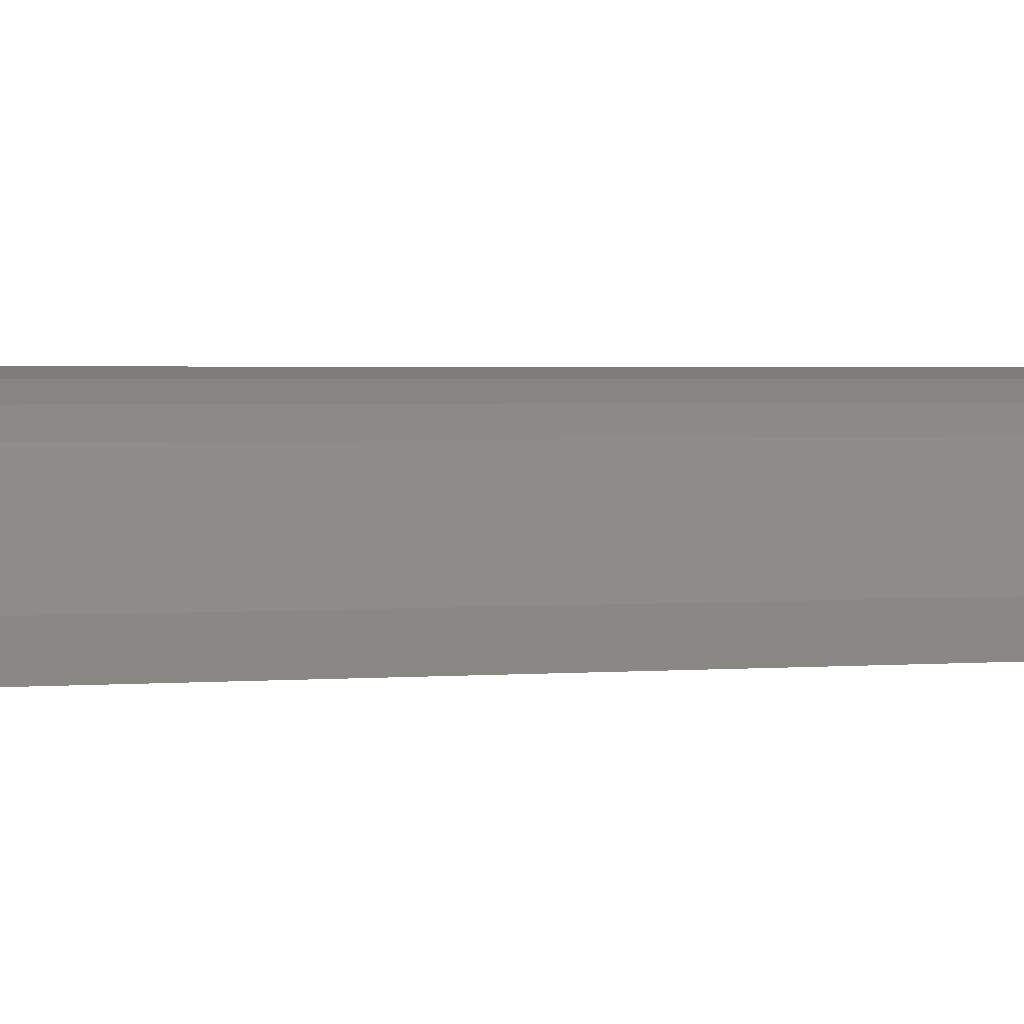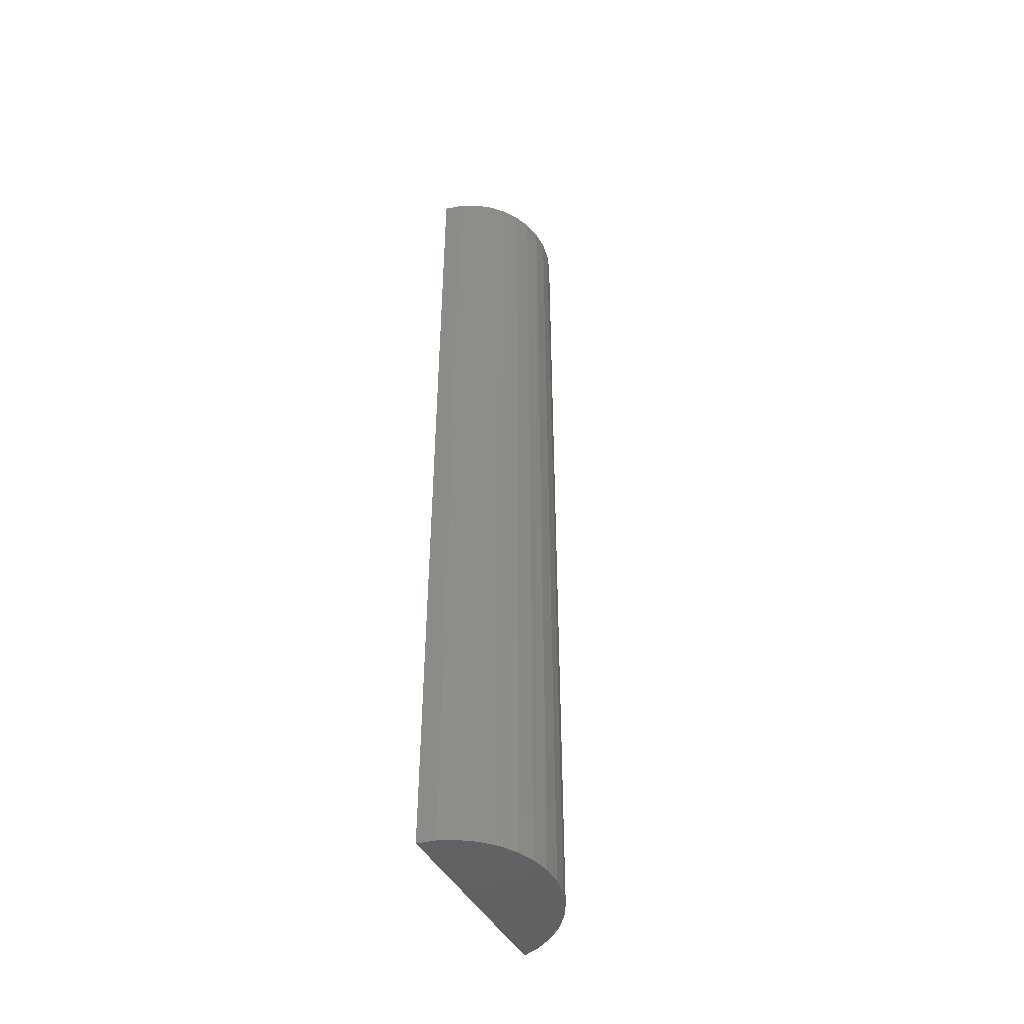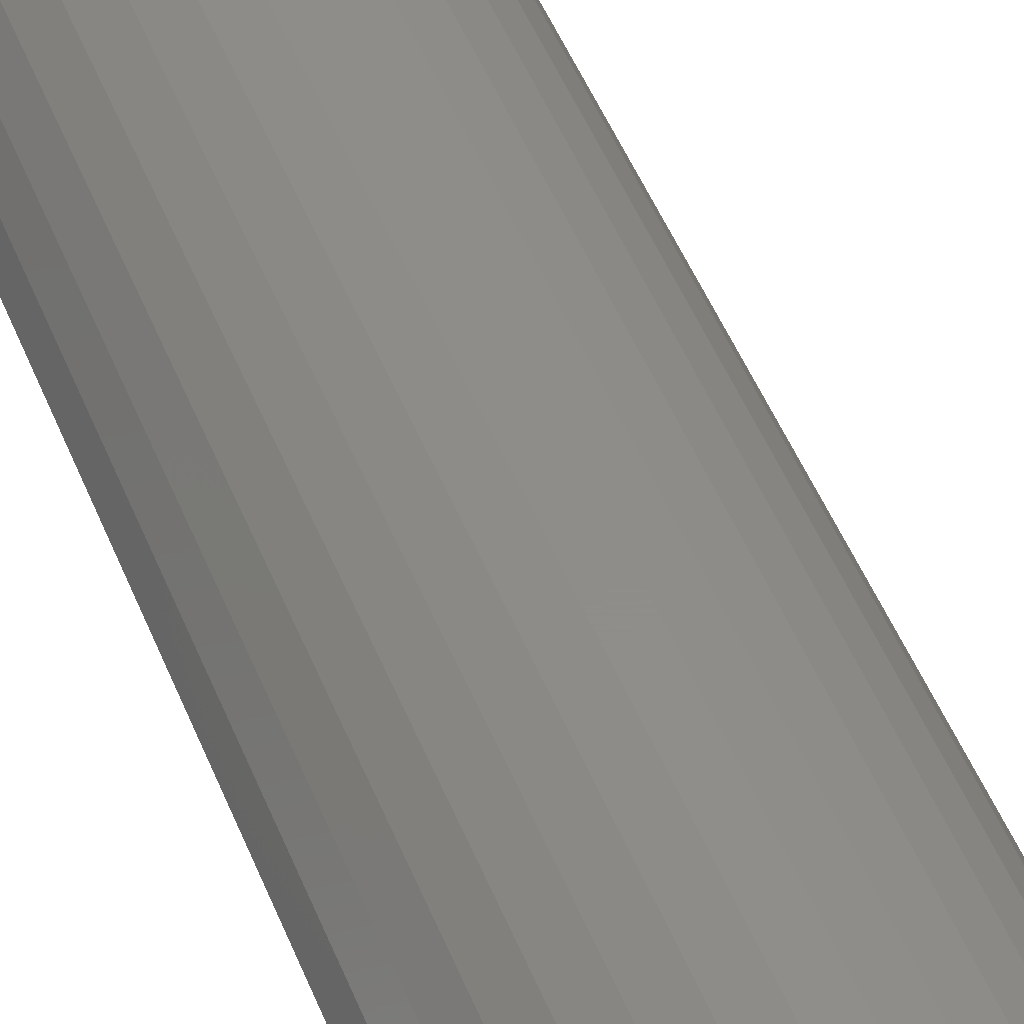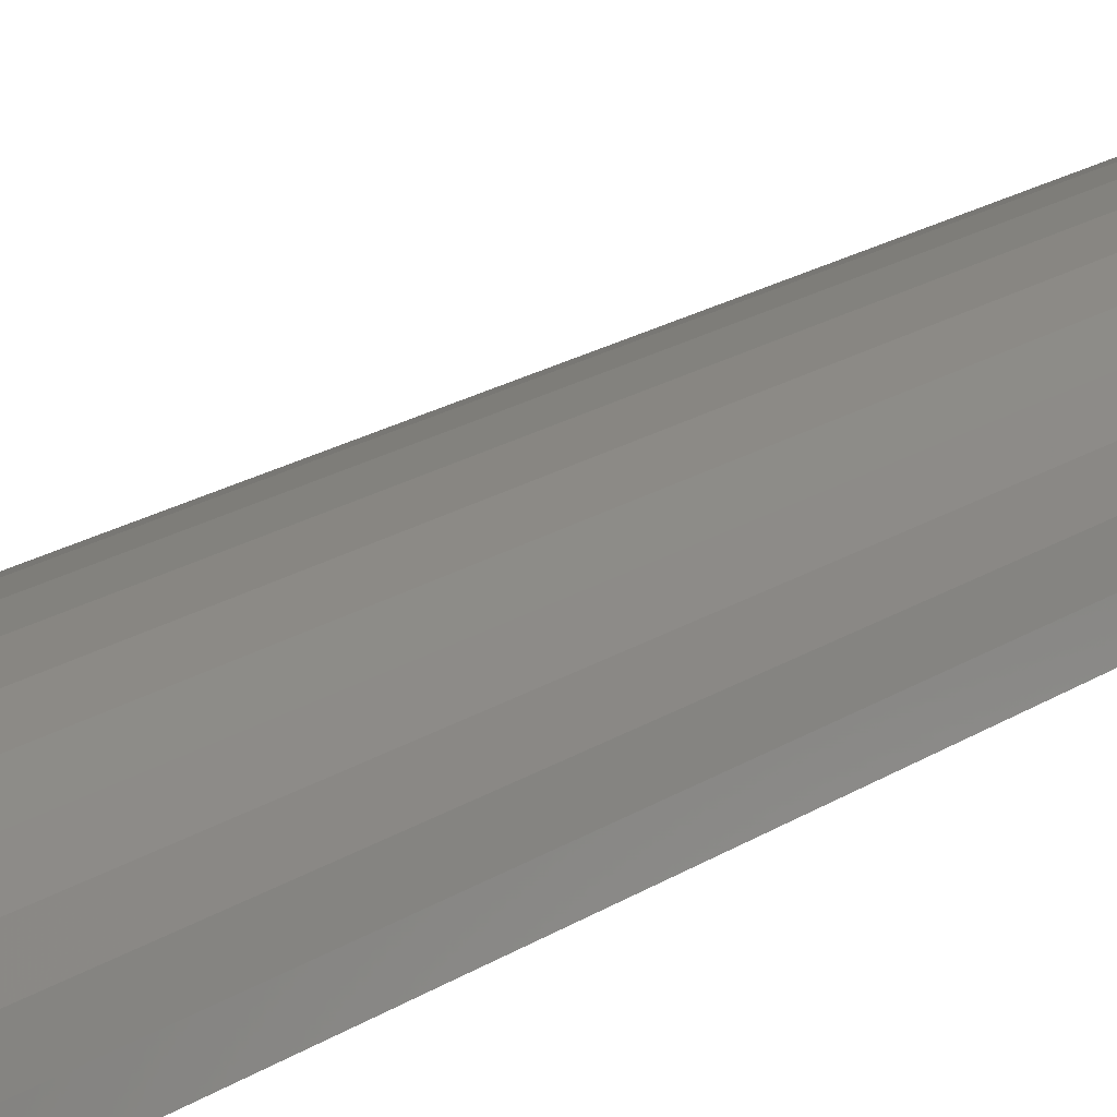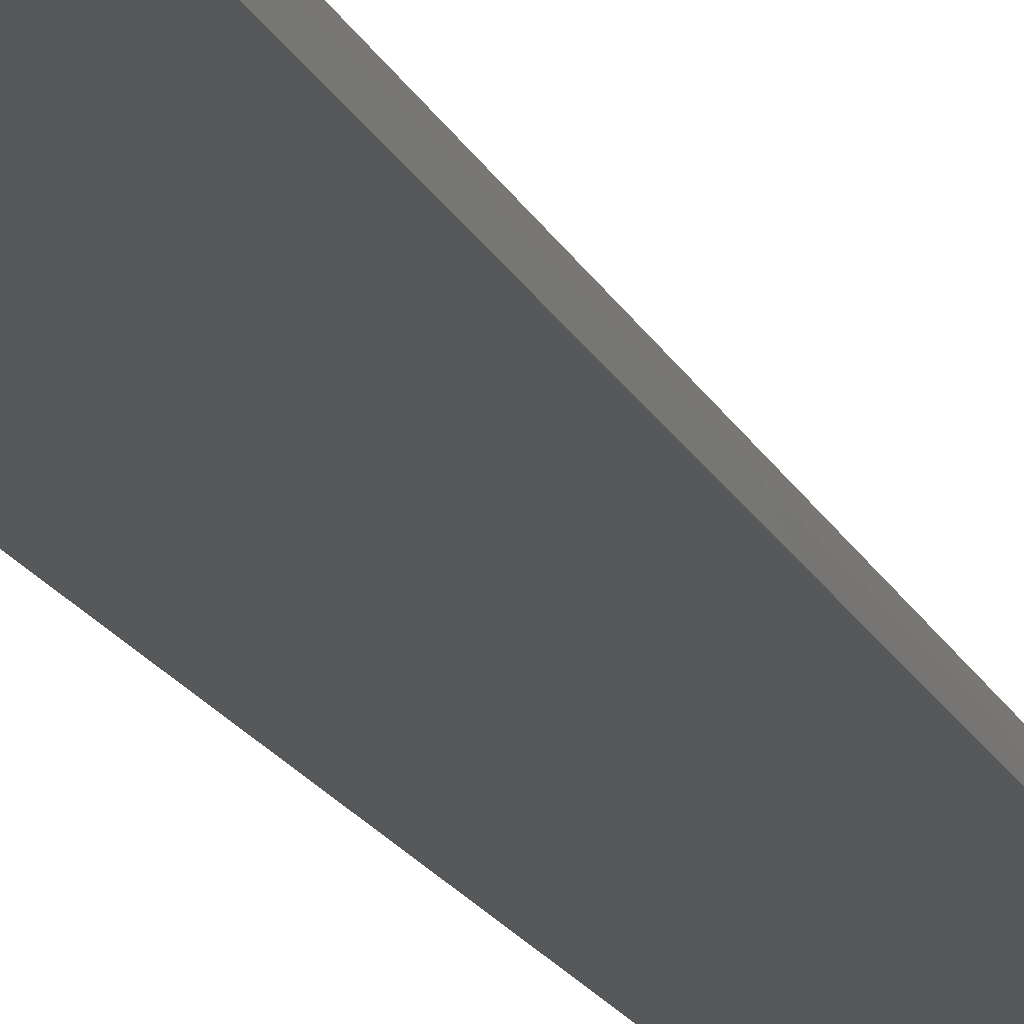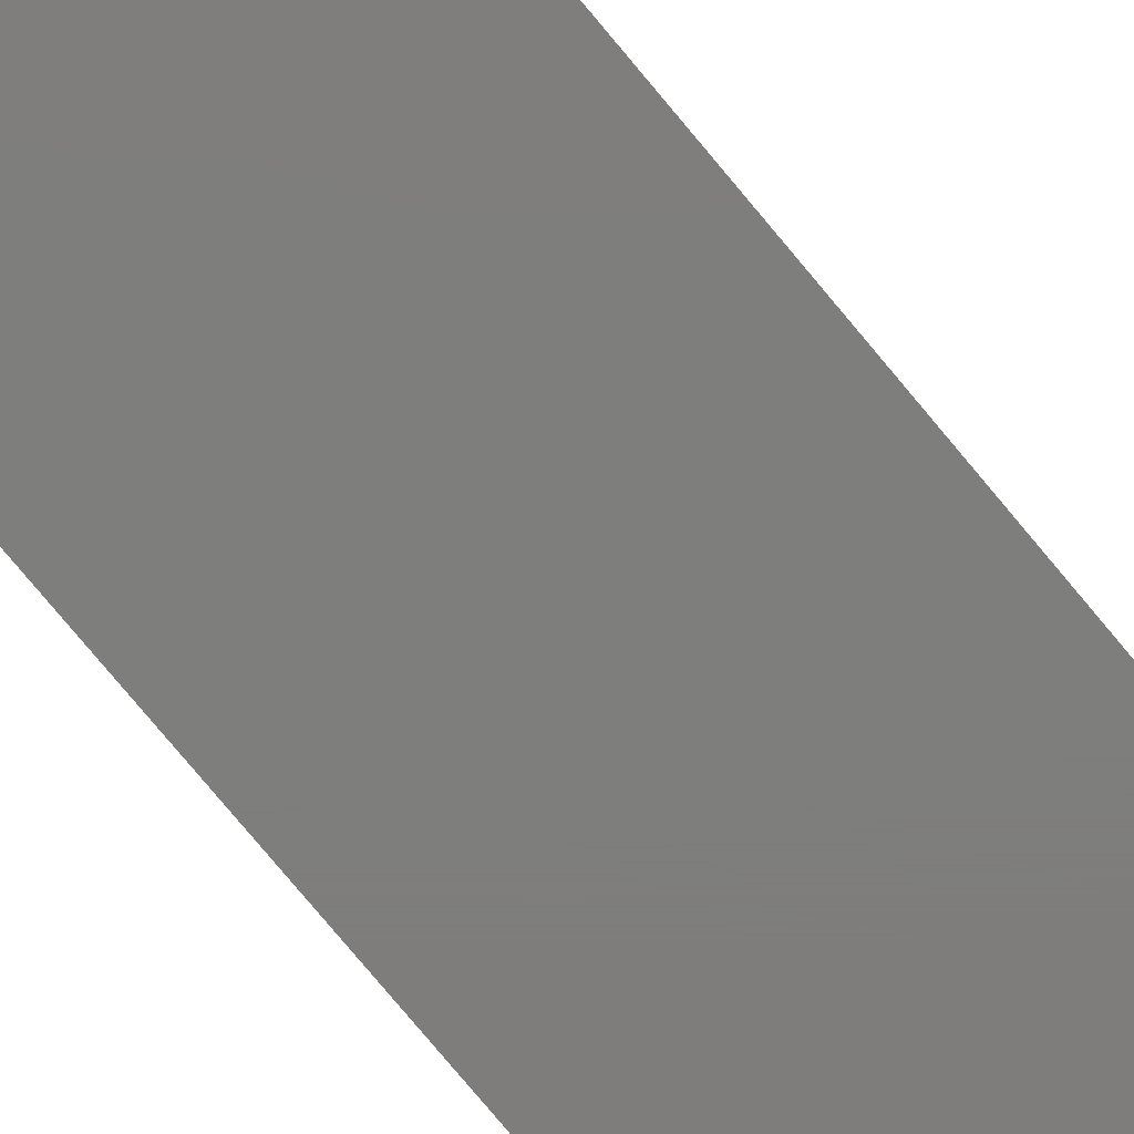
<metadata>
{"format":"stl","ext":"stl","renderer":"f3d","projection":"perspective","resolution":1024,"background":"white","views":[{"elev":1.1,"azim":-120.4,"up":"+Z"},{"elev":-46.9,"azim":-61.3,"up":"+Y"},{"elev":42.2,"azim":160.9,"up":"+Z"},{"elev":17.0,"azim":-144.2,"up":"+Z"},{"elev":-18.7,"azim":19.4,"up":"+Z"},{"elev":-77.6,"azim":-140.2,"up":"+Z"}]}
</metadata>
<code>
# stl→obj: 64 verts, 92 faces
v 0.1847 -0.01587 -0.01711
v -0.01993 -1.016 -0.01711
v -0.01993 -0.01587 -0.01711
v 0.1847 -1.016 -0.01711
v 0.1794 -0.01587 0.001314
v 0.1794 -1.016 0.001314
v 0.1708 -0.01587 0.01845
v 0.1708 -1.016 0.01845
v 0.1592 -0.01587 0.03372
v 0.1592 -1.016 0.03372
v 0.145 -0.01587 0.04661
v 0.145 -1.016 0.04661
v 0.1287 -0.01587 0.05668
v 0.1287 -1.016 0.05668
v 0.1108 -0.01587 0.06359
v 0.1108 -1.016 0.06359
v 0.09195 -0.01587 0.06711
v 0.09195 -1.016 0.06711
v 0.07278 -0.01587 0.06711
v 0.07278 -1.016 0.06711
v 0.05393 -0.01587 0.06359
v 0.05393 -1.016 0.06359
v 0.03605 -0.01587 0.05668
v 0.03605 -1.016 0.05668
v 0.01974 -0.01587 0.04661
v 0.01974 -1.016 0.04661
v 0.00555 -1.016 0.03372
v 0.00555 -0.01587 0.03372
v -0.006036 -0.01587 0.01845
v -0.006036 -1.016 0.01845
v -0.01463 -0.01587 0.001314
v -0.01463 -1.016 0.001314
v -0.01993 0 -0.01711
v 0.1847 0 -0.01711
v 0.1794 0 0.001314
v 0.1708 0 0.01845
v 0.1592 0 0.03372
v 0.145 0 0.04661
v 0.1287 0 0.05668
v 0.1108 0 0.06359
v 0.09195 0 0.06711
v 0.07278 0 0.06711
v 0.05393 0 0.06359
v 0.03605 0 0.05668
v 0.01974 0 0.04661
v 0.00555 0 0.03372
v -0.006036 0 0.01845
v -0.01463 0 0.001314
v 0.1592 6.592e-17 0.03372
v 0.1847 6.592e-17 -0.01711
v -0.01993 6.592e-17 -0.01711
v 0.1794 6.592e-17 0.001314
v 0.1708 6.592e-17 0.01845
v 0.1287 6.592e-17 0.05668
v 0.145 6.592e-17 0.04661
v 0.1108 6.592e-17 0.06359
v 0.09195 6.592e-17 0.06711
v 0.07278 6.592e-17 0.06711
v 0.05393 6.592e-17 0.06359
v 0.03605 6.592e-17 0.05668
v 0.01974 6.592e-17 0.04661
v 0.00555 6.592e-17 0.03372
v -0.006036 6.592e-17 0.01845
v -0.01463 6.592e-17 0.001314
f 1 2 3
f 1 4 2
f 5 4 1
f 5 6 4
f 7 8 6
f 7 6 5
f 9 10 8
f 9 8 7
f 11 12 10
f 11 10 9
f 13 14 12
f 13 12 11
f 15 16 14
f 15 14 13
f 17 18 16
f 17 16 15
f 19 20 18
f 19 18 17
f 21 22 20
f 21 20 19
f 23 24 22
f 23 22 21
f 25 26 24
f 25 27 26
f 25 24 23
f 28 27 25
f 29 30 27
f 29 27 28
f 31 32 30
f 31 30 29
f 3 2 32
f 3 32 31
f 1 3 33
f 1 33 34
f 10 2 4
f 10 4 6
f 10 6 8
f 10 12 14
f 10 14 16
f 10 16 18
f 10 18 20
f 10 20 22
f 10 22 24
f 10 24 26
f 10 26 27
f 10 27 30
f 10 30 32
f 10 32 2
f 5 1 34
f 5 34 35
f 7 35 36
f 7 5 35
f 9 36 37
f 9 7 36
f 11 37 38
f 11 9 37
f 13 38 39
f 13 11 38
f 15 39 40
f 15 13 39
f 17 40 41
f 17 15 40
f 19 41 42
f 19 17 41
f 21 42 43
f 21 19 42
f 23 43 44
f 23 21 43
f 25 44 45
f 25 23 44
f 28 45 46
f 28 25 45
f 29 46 47
f 29 28 46
f 31 47 48
f 31 29 47
f 3 48 33
f 3 31 48
f 49 50 51
f 49 52 50
f 49 53 52
f 49 54 55
f 49 56 54
f 49 57 56
f 49 58 57
f 49 59 58
f 49 60 59
f 49 61 60
f 49 62 61
f 49 63 62
f 49 64 63
f 49 51 64

</code>
